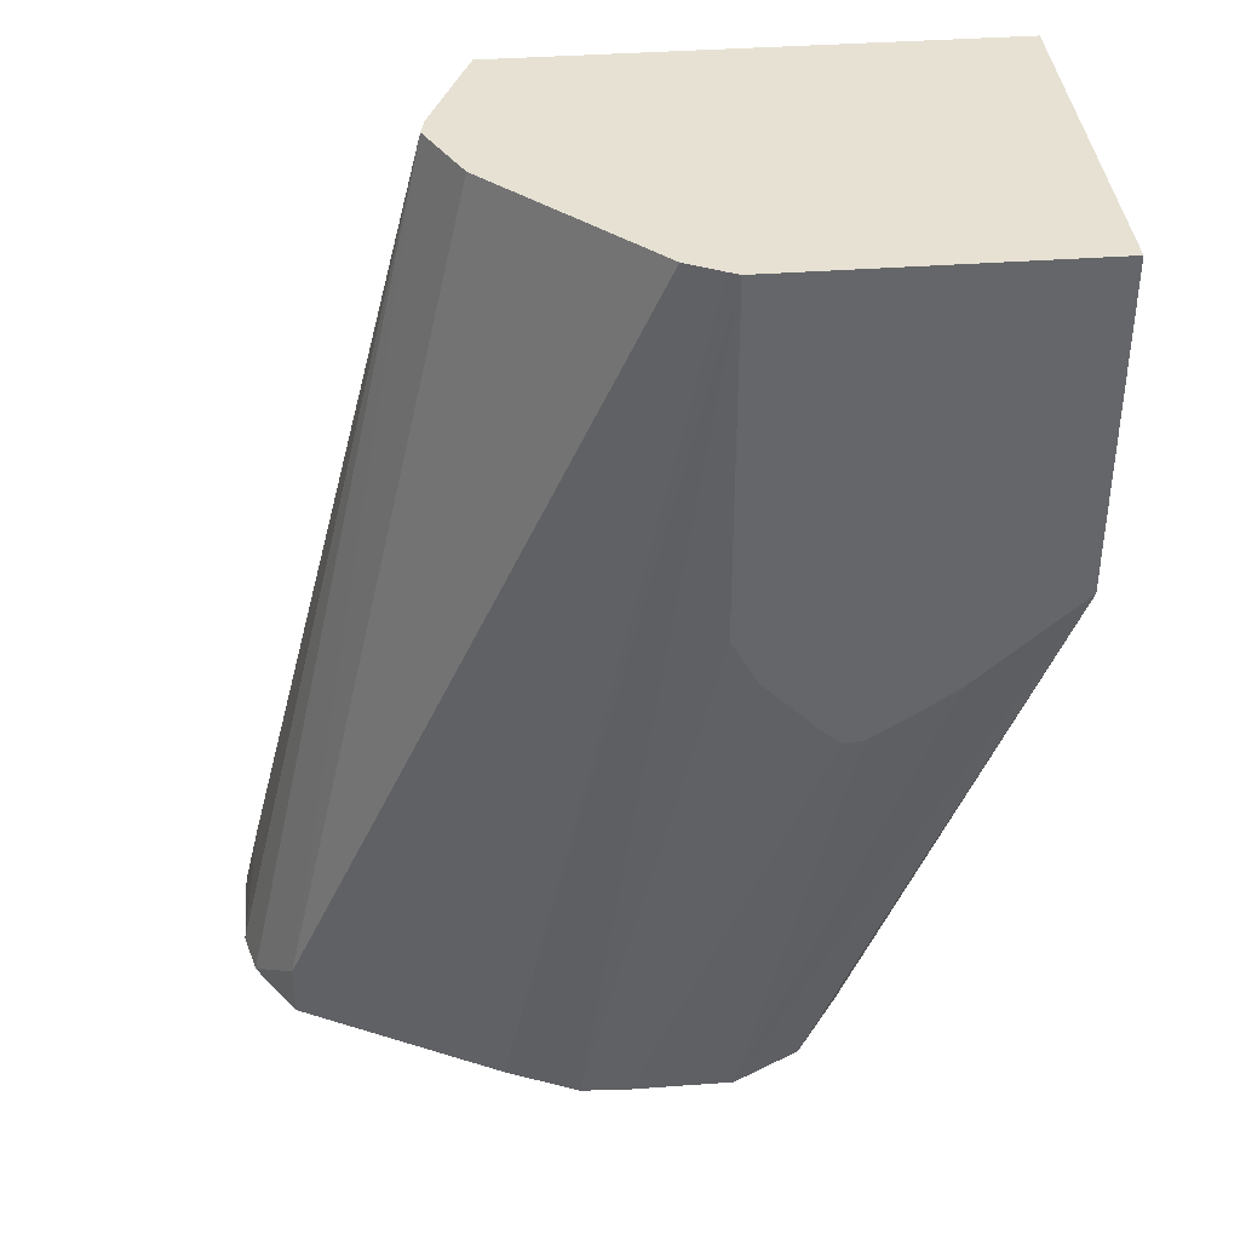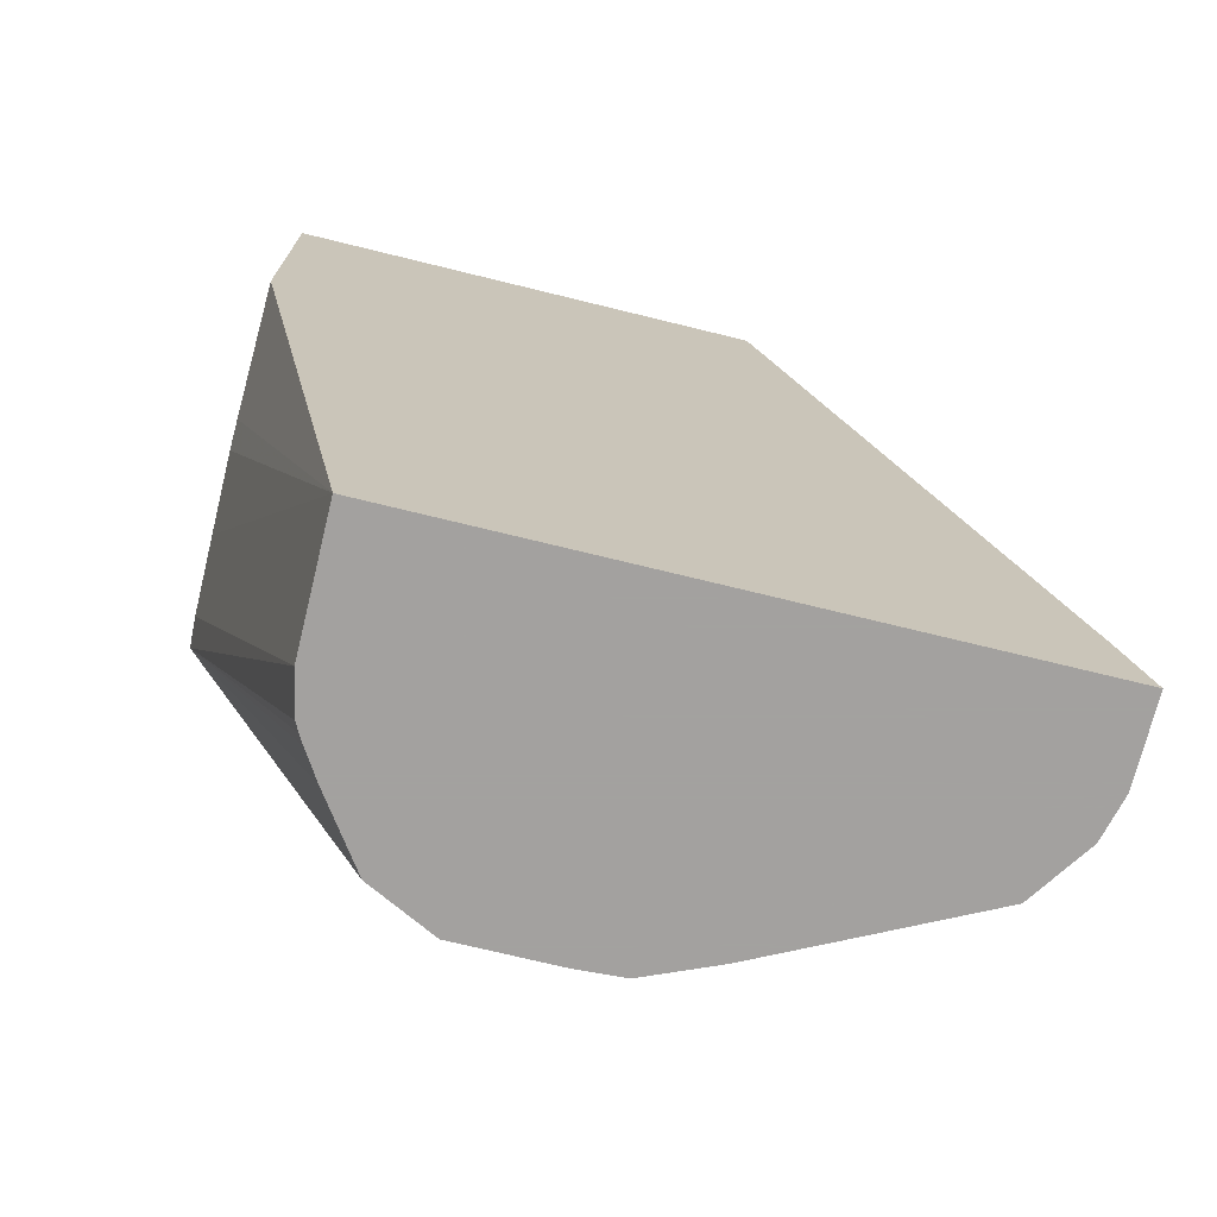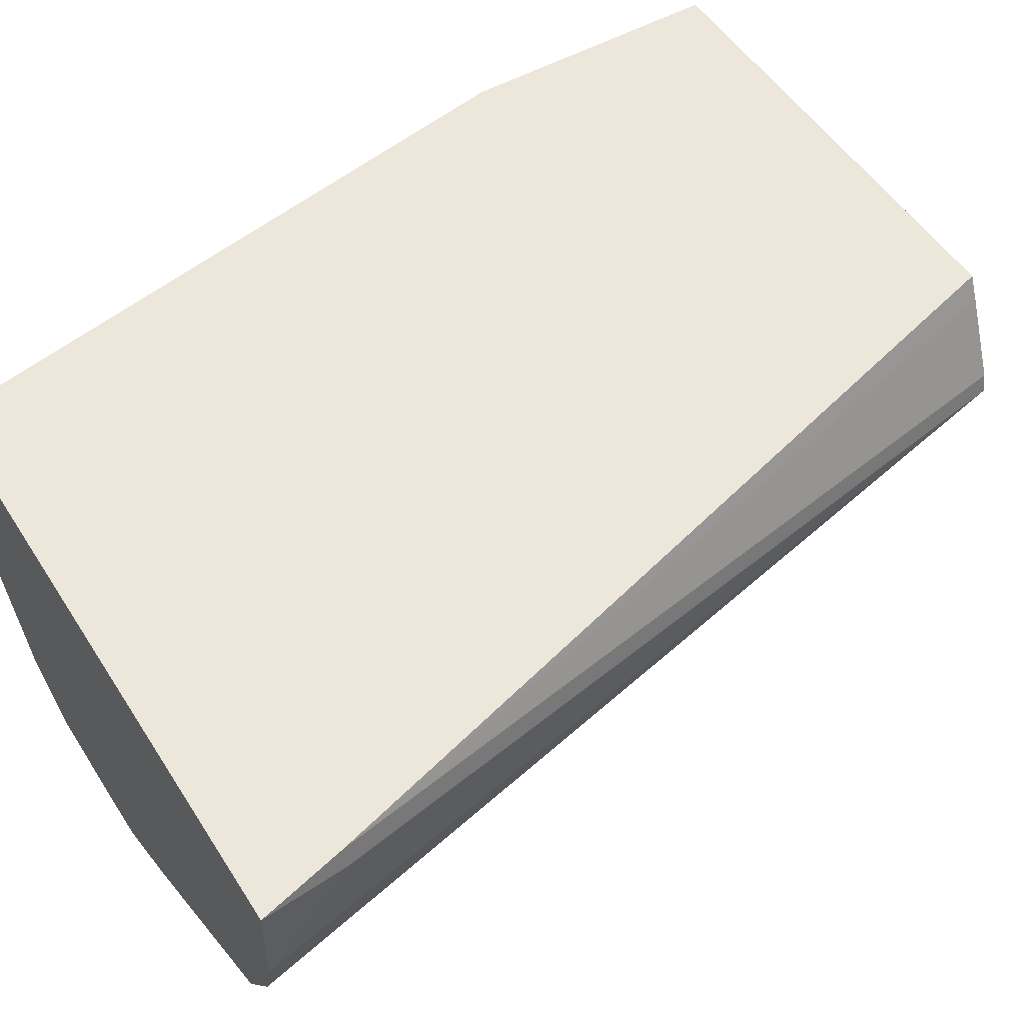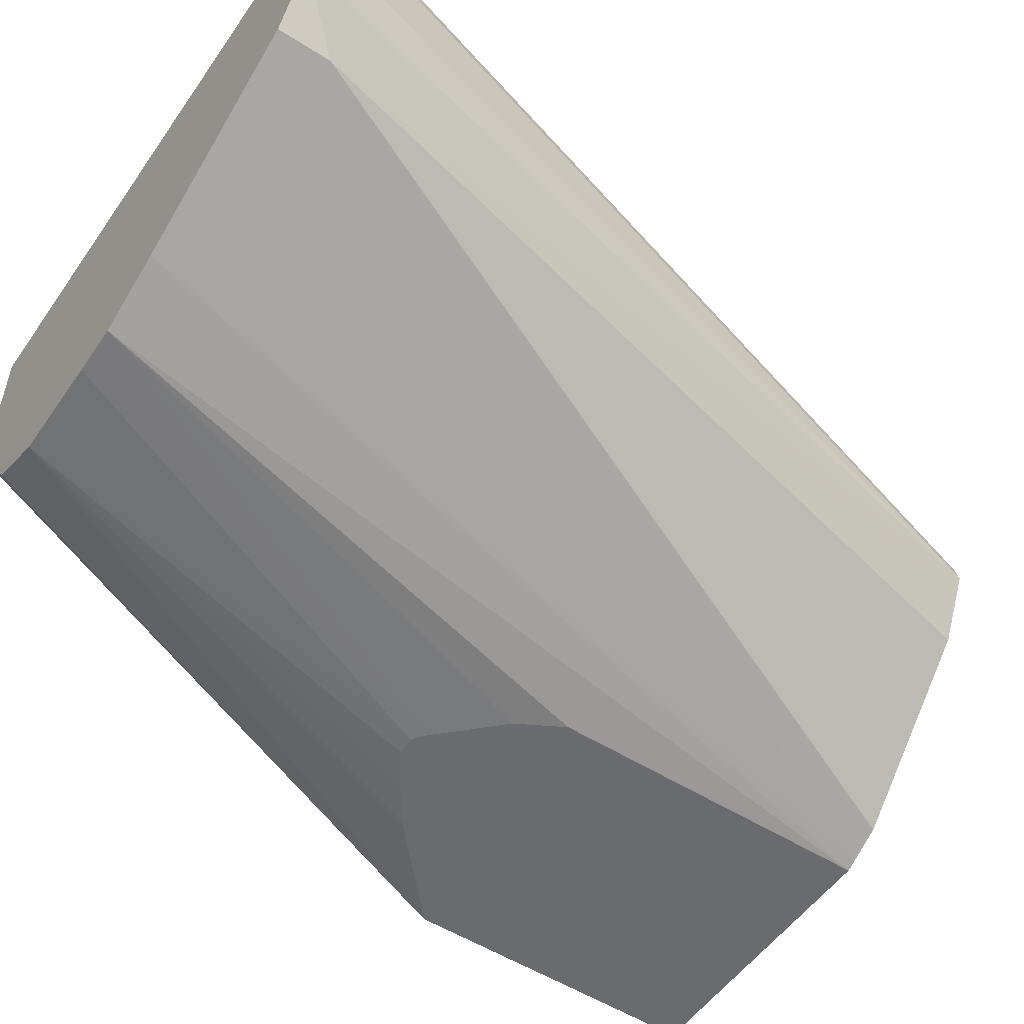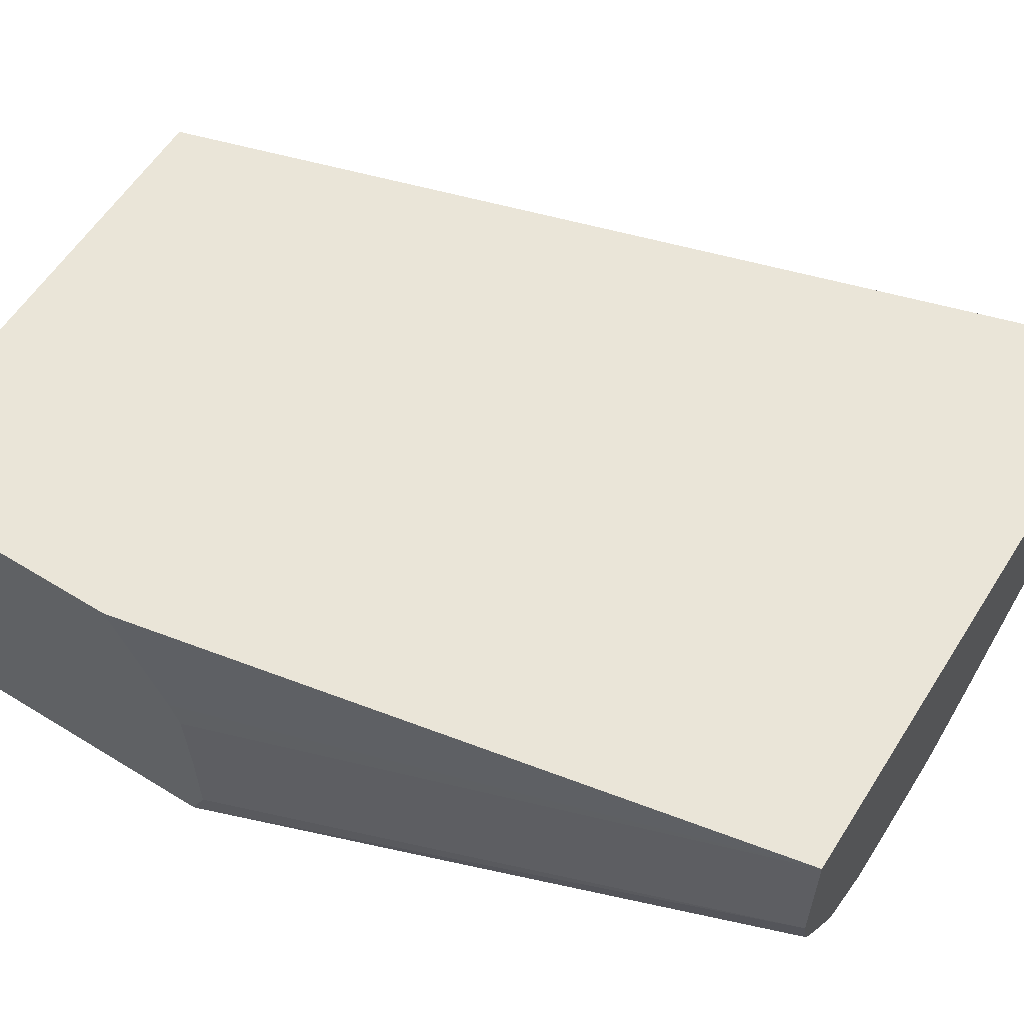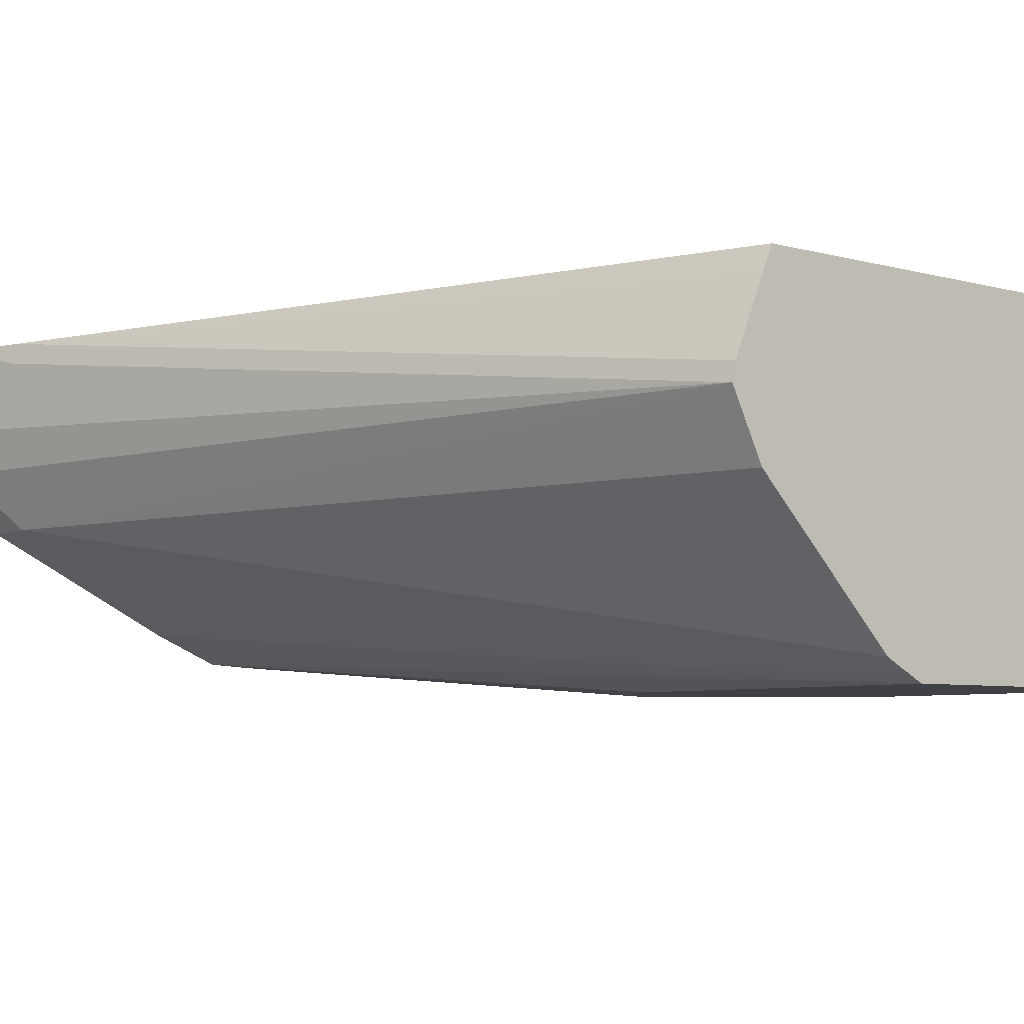
<metadata>
{"format":"obj","ext":"obj","renderer":"f3d","projection":"perspective","resolution":1024,"background":"white","views":[{"elev":38.6,"azim":174.7,"up":"+Y"},{"elev":-72.3,"azim":-13.8,"up":"+Y"},{"elev":51.2,"azim":58.5,"up":"+Z"},{"elev":-53.3,"azim":55.9,"up":"+Z"},{"elev":59.0,"azim":-57.7,"up":"+Z"},{"elev":-5.9,"azim":140.0,"up":"+Z"}]}
</metadata>
<code>
v 0.3312 -0.2296 0.03125
v 0.3246 -0.1983 0.05409
v 0.3312 -0.2296 0.06161
v 0.3272 -0.2296 0.01538
v 0.2524 0.1023 0.01803
v 0.3229 -0.1983 0.06161
v 0.251 0.1023 0.02461
v 0.1082 -0.2296 0.06161
v 0.3258 -0.2296 0.01321
v 0.3125 -0.2104 -0.006008
v 0.2464 0.1023 0.005998
v 0.2389 0.1023 0.05319
v 0.2352 0.1023 0.06161
v 0.1082 -0.2296 0.01321
v 0.06278 0.005416 0.06161
v 0.06278 -0.01363 0.01677
v 0.06278 -0.017 0.006353
v 0.06278 -0.01804 -0.02397
v 0.3128 -0.2296 -0.006249
v 0.2767 -0.2296 -0.02428
v 0.2406 -0.2296 -0.04231
v 0.1744 0.1023 -0.06616
v 0.1863 0.1023 -0.06009
v 0.2404 0.1023 -0.006008
v 0.06278 0.1023 0.06161
v 0.06278 -0.01804 -0.05409
v 0.06278 -0.01213 -0.06792
v 0.1115 -0.2296 -0.00166
v 0.2154 -0.2296 -0.05312
v 0.1707 0.1023 -0.06792
v 0.06278 0.1023 -0.06792
v 0.09927 -0.04485 -0.06792
v 0.1623 -0.2296 -0.05409
v 0.1535 -0.2296 -0.04969
v 0.1415 -0.2296 -0.04368
v 0.1383 -0.2296 -0.04207
v 0.1213 -0.2296 -0.01798
v 0.1151 -0.2296 -0.008253
v 0.1131 -0.2296 -0.004855
v 0.1983 -0.2296 -0.05409
v 0.14 -0.06084 -0.06792
v 0.1611 -0.03939 -0.06792
v 0.162 -0.03809 -0.06792
v 0.1707 -0.02227 -0.06792
v 0.1002 -0.04553 -0.06792
v 0.112 -0.05369 -0.06792
v 0.1282 -0.06399 -0.06792
v 0.1352 -0.06467 -0.06792
f 27 43 42
f 15 26 18
f 27 44 43
f 27 30 44
f 21 30 22
f 21 29 30
f 15 17 16
f 15 18 17
f 27 42 41
f 14 26 27
f 15 31 27
f 15 25 31
f 14 27 28
f 10 24 11
f 10 23 24
f 10 22 23
f 10 21 22
f 27 41 48
f 10 20 21
f 15 27 26
f 27 48 47
f 29 41 42
f 27 46 45
f 10 19 20
f 40 48 41
f 33 48 40
f 33 47 48
f 33 46 47
f 33 45 46
f 32 45 33
f 29 44 30
f 29 43 44
f 27 47 46
f 29 42 43
f 27 39 28
f 27 38 39
f 27 37 38
f 27 36 37
f 27 35 36
f 27 34 35
f 27 33 34
f 27 32 33
f 27 45 32
f 29 40 41
f 9 19 10
f 27 31 30
f 8 18 26
f 1 5 2
f 1 4 5
f 1 9 4
f 1 19 9
f 1 20 19
f 1 21 20
f 1 29 21
f 1 40 29
f 1 34 33
f 2 6 3
f 1 35 34
f 1 37 36
f 1 38 37
f 1 39 38
f 1 28 39
f 1 14 28
f 1 8 14
f 1 3 8
f 1 2 3
f 8 26 14
f 1 36 35
f 2 5 7
f 1 33 40
f 3 6 13
f 2 7 6
f 8 16 17
f 8 15 16
f 6 12 13
f 6 7 12
f 5 10 11
f 5 13 12
f 5 25 13
f 5 31 25
f 5 30 31
f 5 12 7
f 8 17 18
f 5 22 30
f 3 25 15
f 3 15 8
f 4 9 10
f 3 13 25
f 5 11 24
f 5 24 23
f 5 23 22
f 4 10 5

</code>
